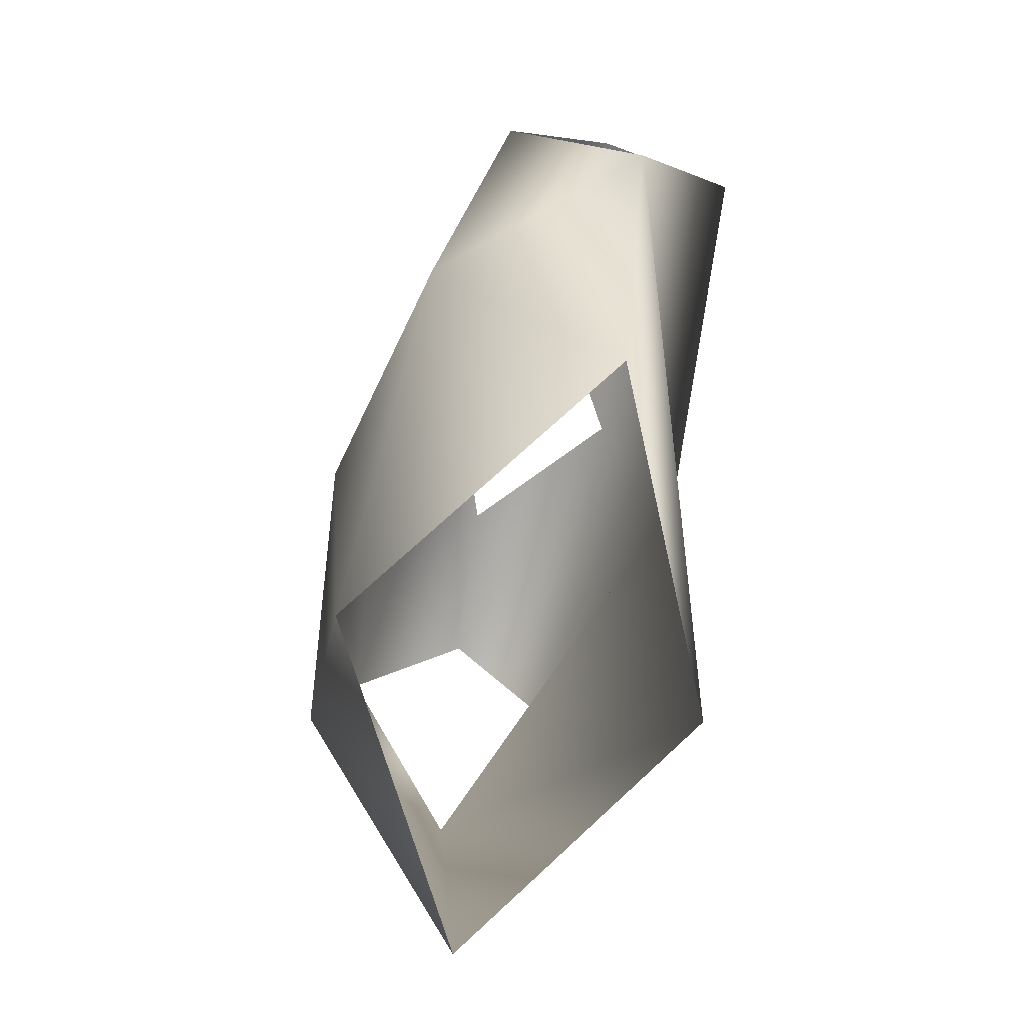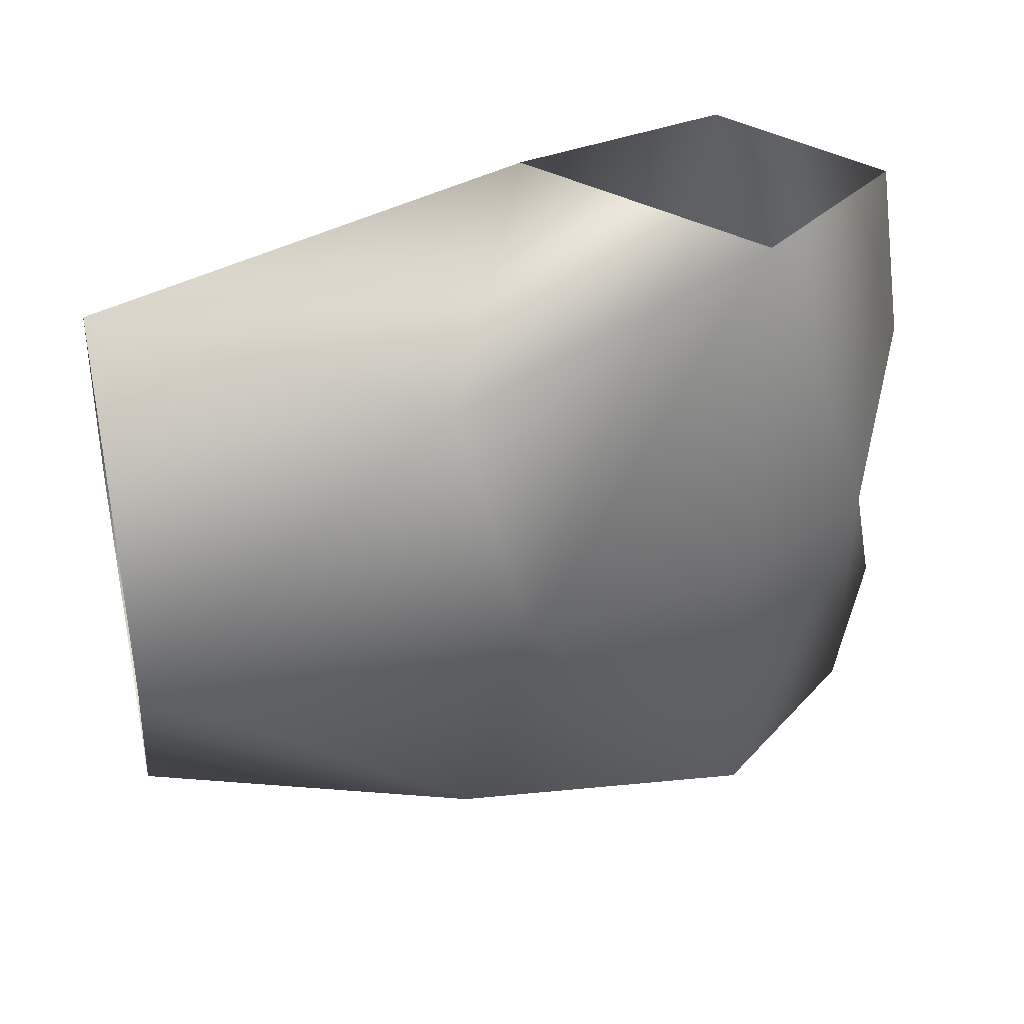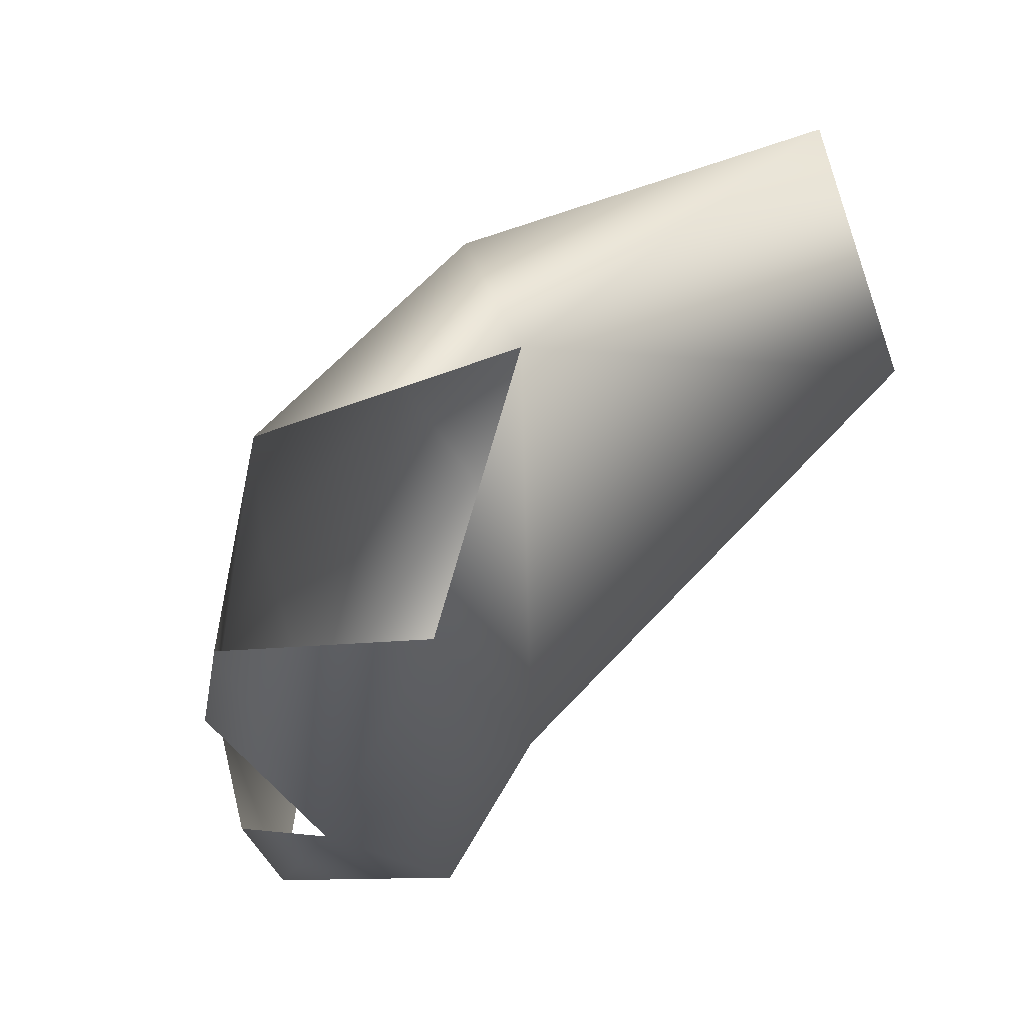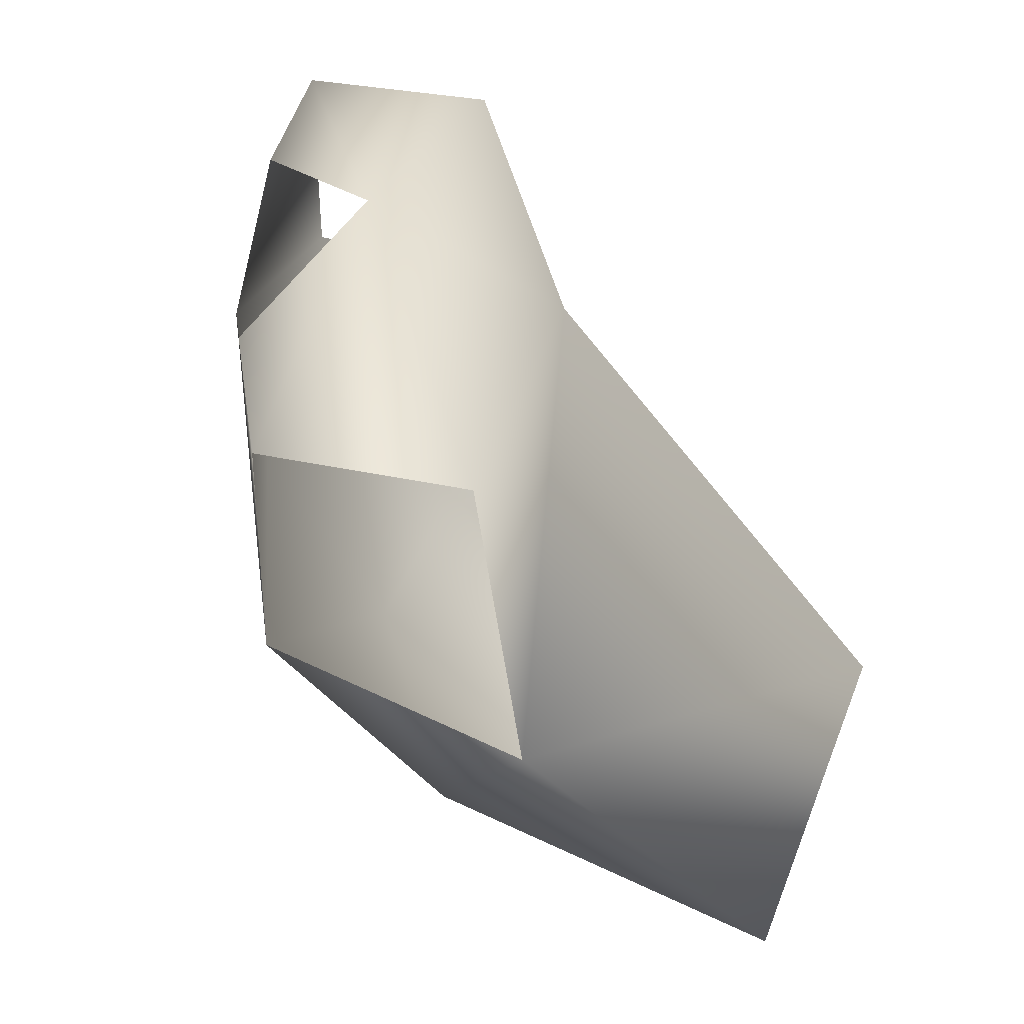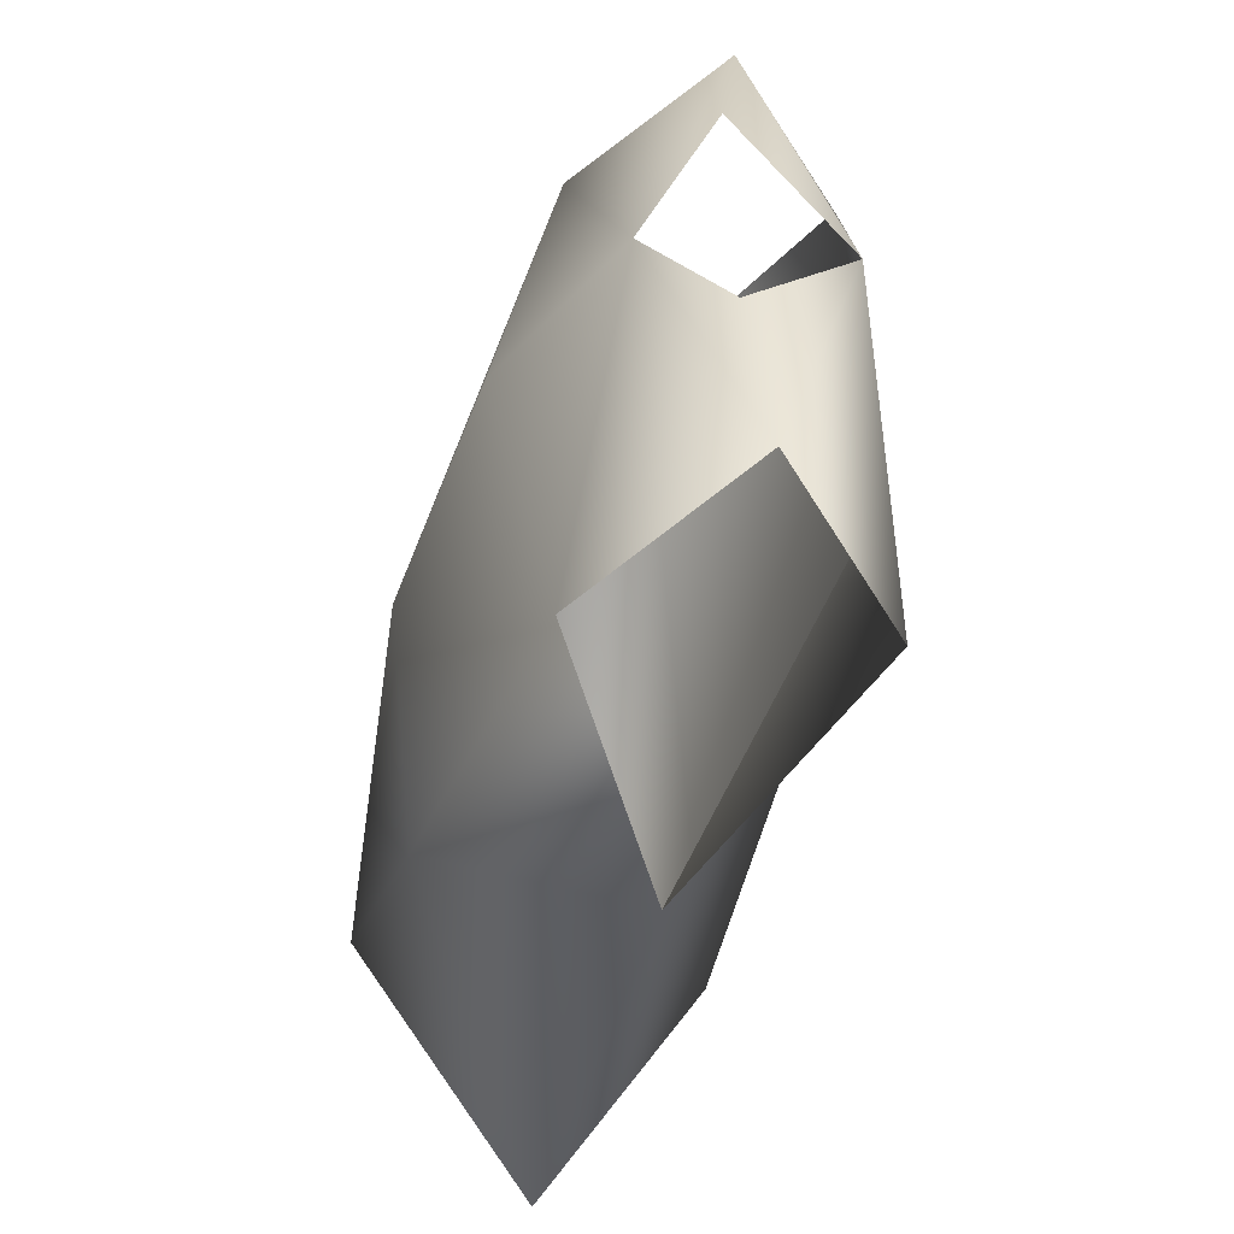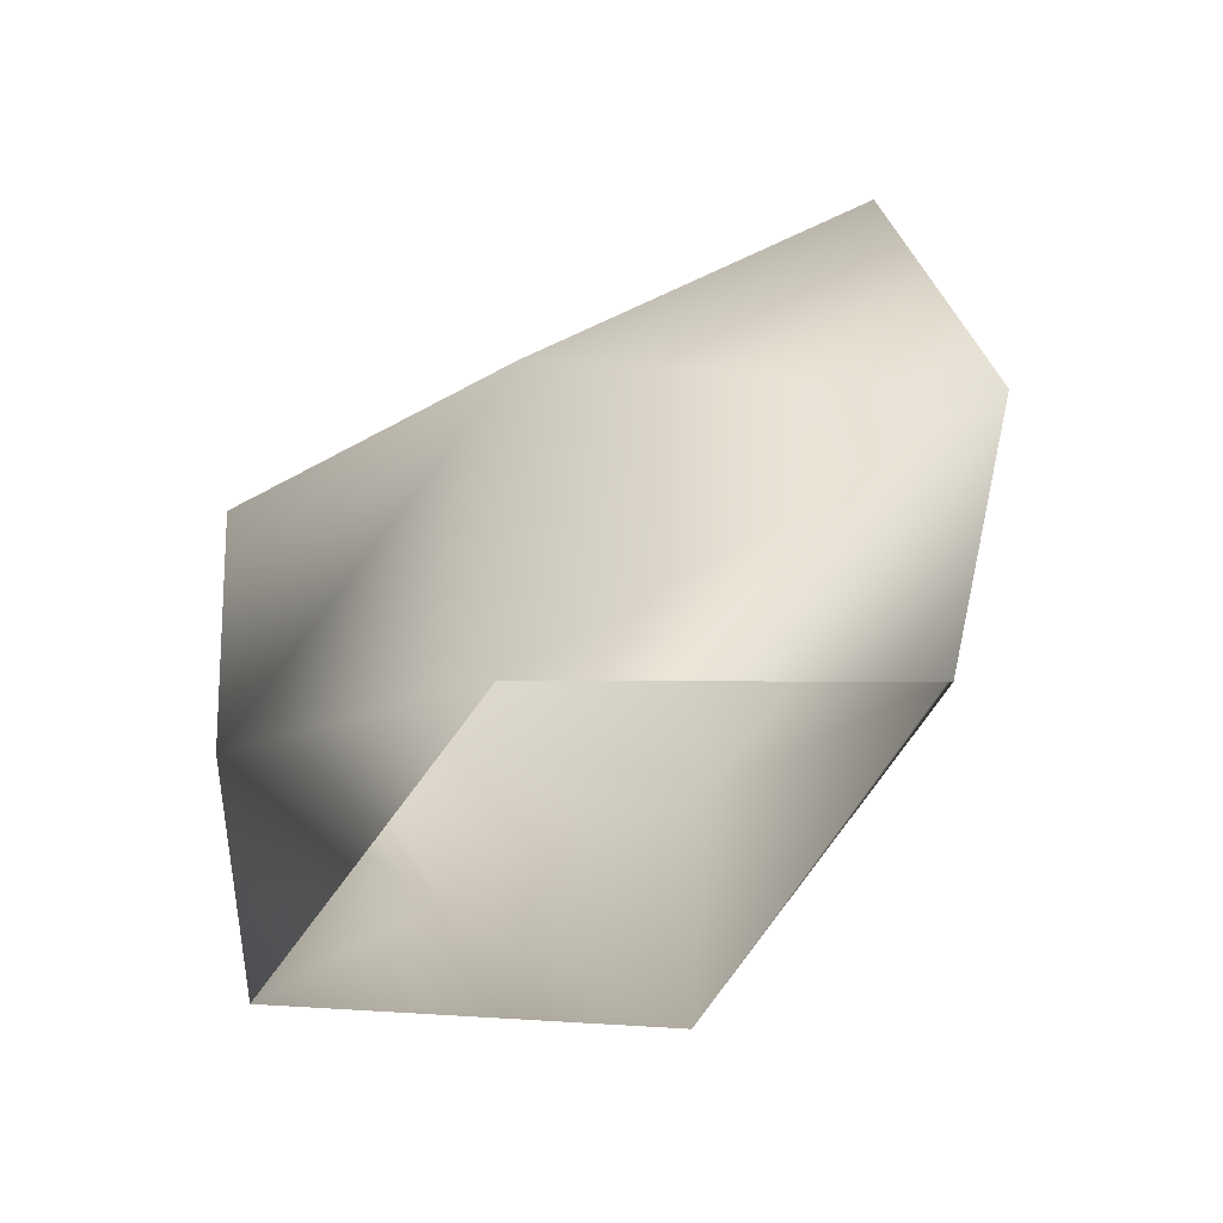
<metadata>
{"format":"obj","ext":"obj","renderer":"f3d","projection":"perspective","resolution":1024,"background":"white","views":[{"elev":-69.0,"azim":164.8,"up":"+Y"},{"elev":38.6,"azim":76.5,"up":"+Z"},{"elev":64.9,"azim":-135.7,"up":"+Z"},{"elev":-51.3,"azim":-142.9,"up":"+Z"},{"elev":-54.7,"azim":167.5,"up":"+Z"},{"elev":-62.4,"azim":-62.2,"up":"+Y"}]}
</metadata>
<code>
o
v -0.07921 0.3029 0.004497
v 0.005935 0.3256 -0.1174
v -0.01215 0.3146 -0.2481
v -0.004669 -0.2842 -0.2295
v -0.1251 -0.2836 -0.0002222
v -0.01437 0.0379 -0.2972
v 0.1198 -0.04379 -0.1895
v 0.07899 0.1949 -0.2593
v 0.05672 0.288 0.002608
v 0.005935 0.3256 -0.1174
v 0.1306 -0.284 -0.01162
v 0.1505 0.000925 -0.001828
v 0.1234 0.1764 0.0006972
v -0.009146 -0.2833 0.2185
v 0.1217 -0.04805 0.1856
v 0.08196 0.1881 0.2619
v -0.009177 0.3078 0.2555
v 0.007145 0.3228 0.1247
v -0.01139 0.03114 0.2984
v -0.136 0.1469 0.003444
v -0.1085 0.2137 -0.257
v 0.007145 0.3228 0.1247
v -0.1055 0.207 0.2642
g Geoset0
f 1 2 3
f 4 5 6
f 4 6 7
f 8 7 6
f 9 3 10
f 11 4 7
f 11 7 12
f 8 12 7
f 8 13 12
f 14 11 15
f 15 11 12
f 12 16 15
f 13 16 12
f 16 13 9
f 13 8 9
f 9 8 3
f 17 16 9
f 18 17 9
f 15 16 19
f 19 14 15
f 5 14 19
f 20 5 19
f 5 20 6
f 20 21 6
f 1 17 22
f 1 23 17
f 23 20 19
f 20 23 1
f 20 1 21
f 21 1 3

</code>
